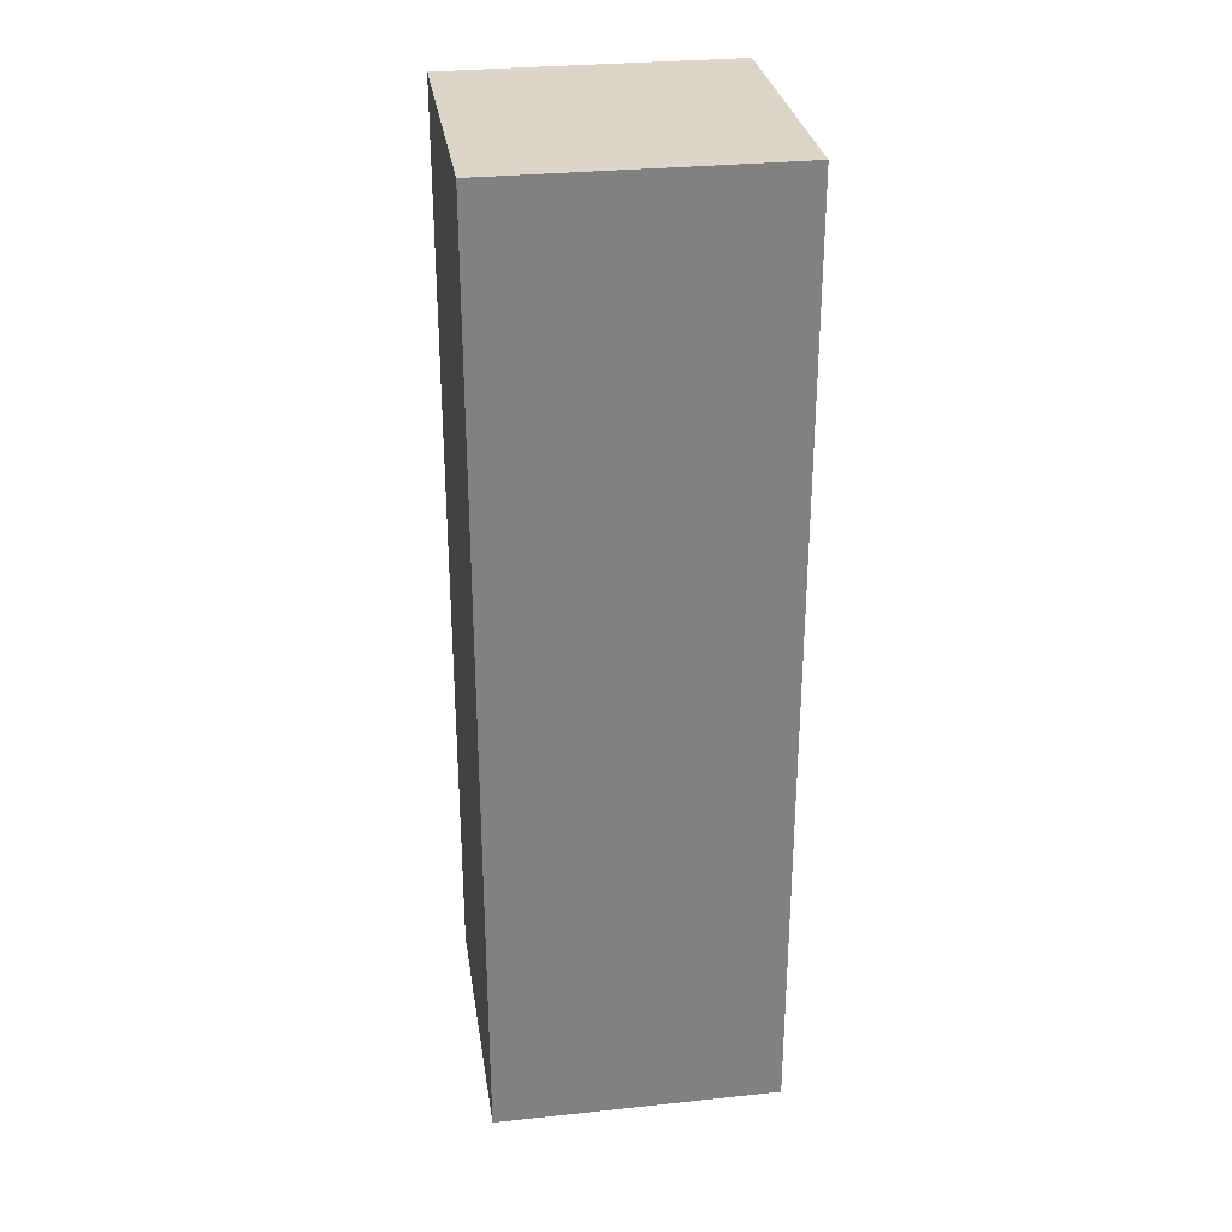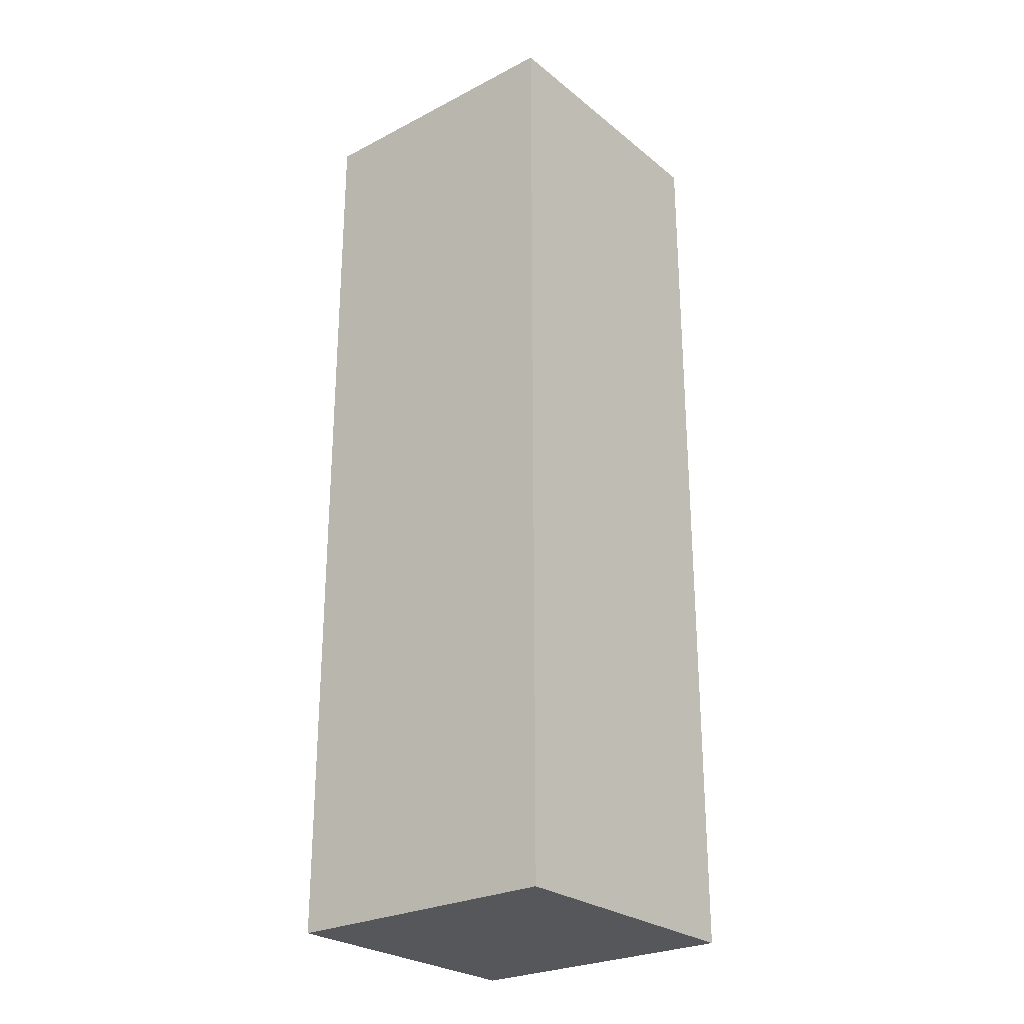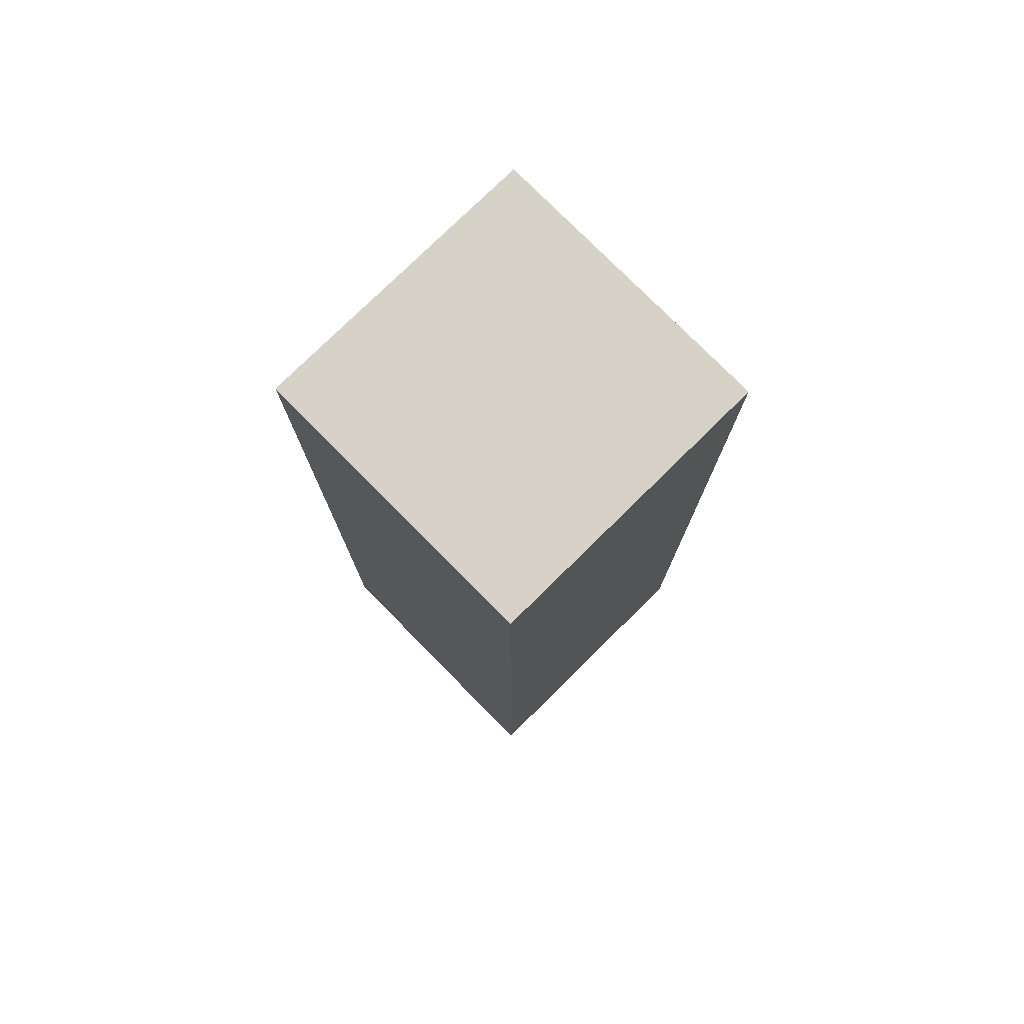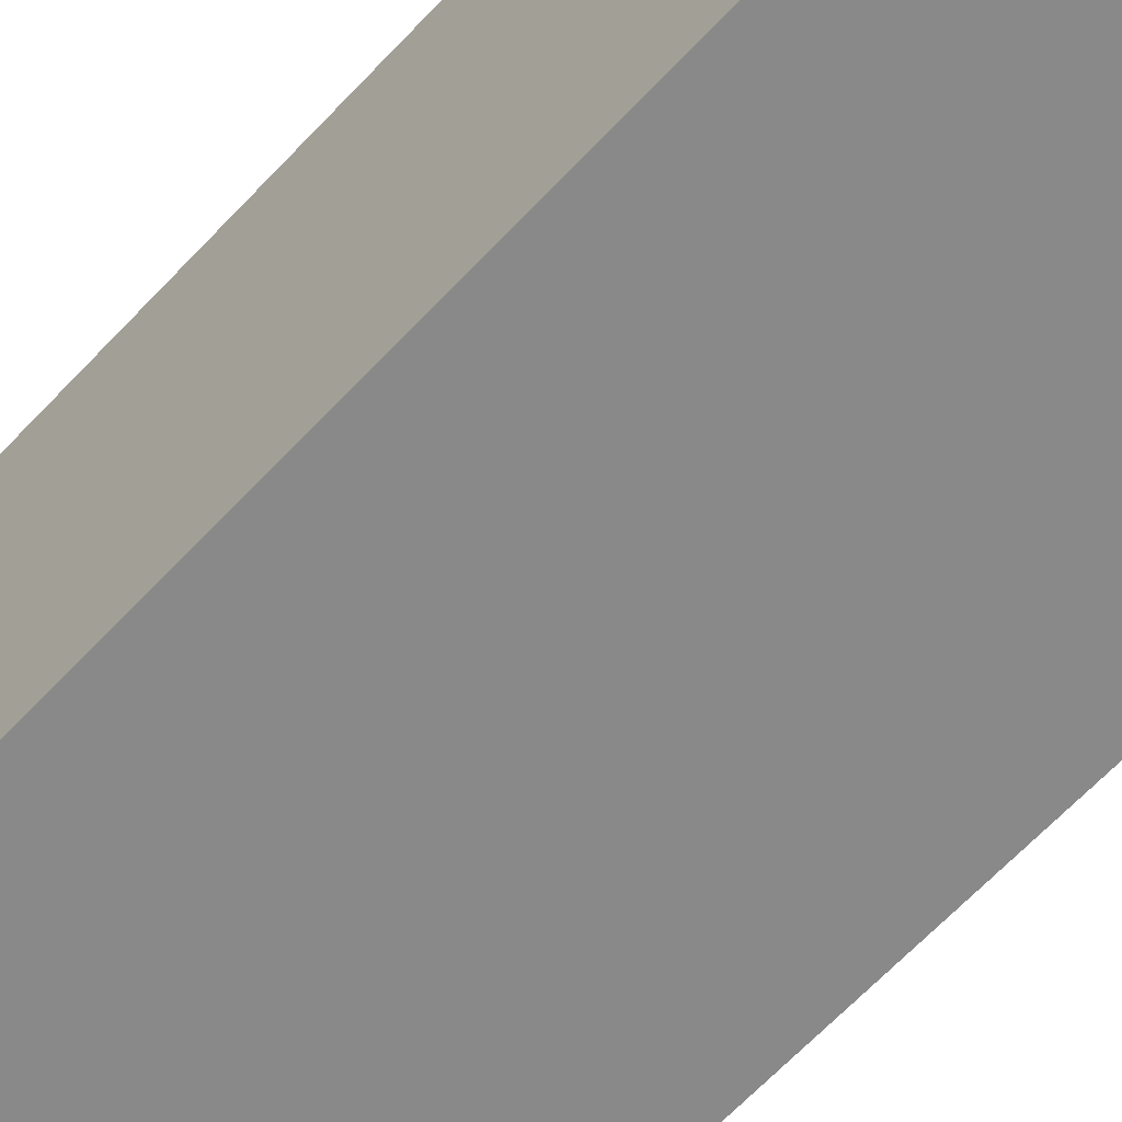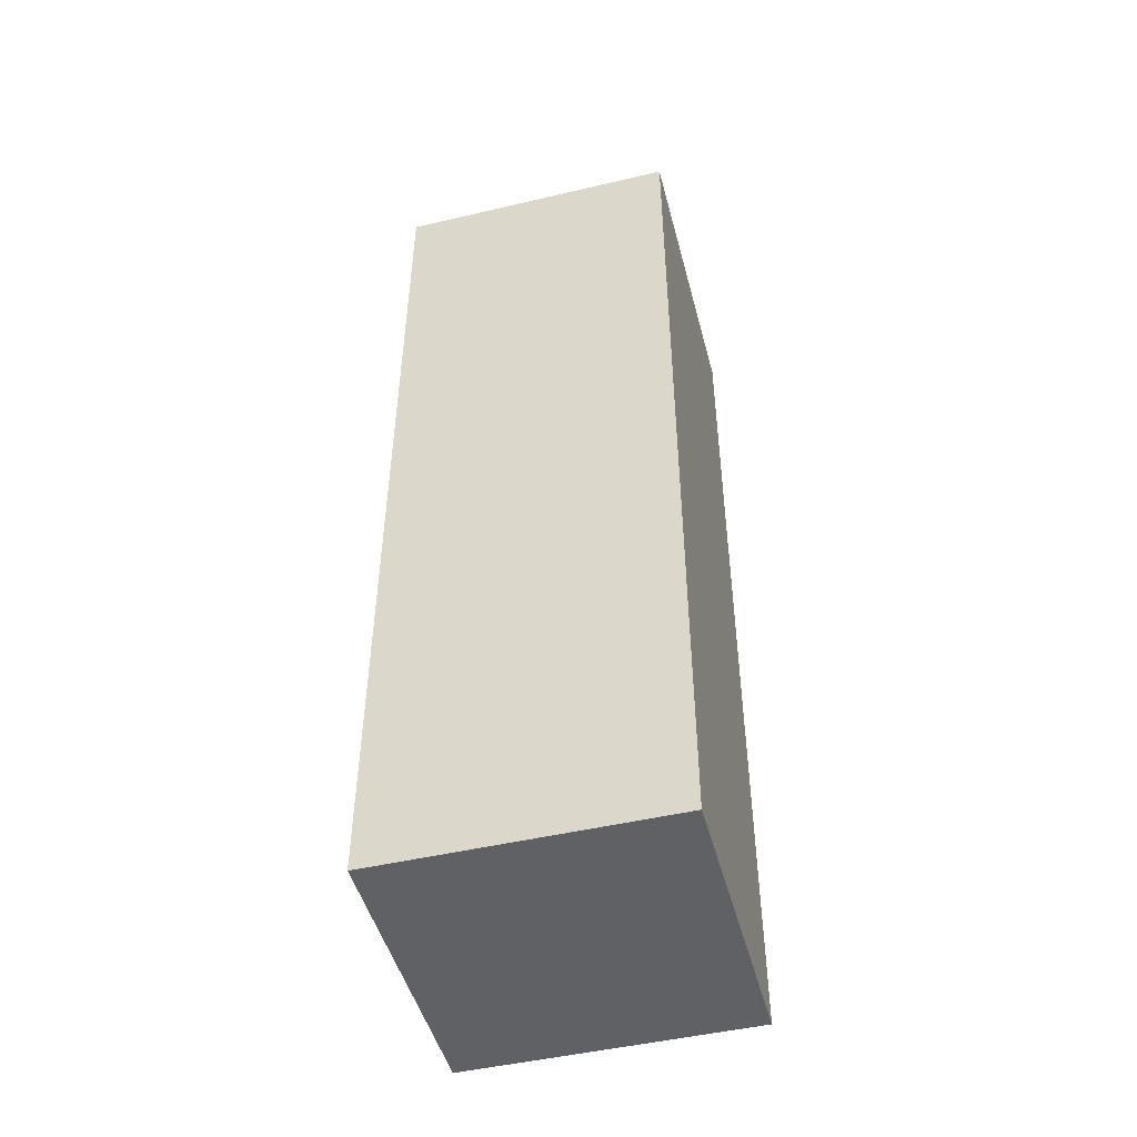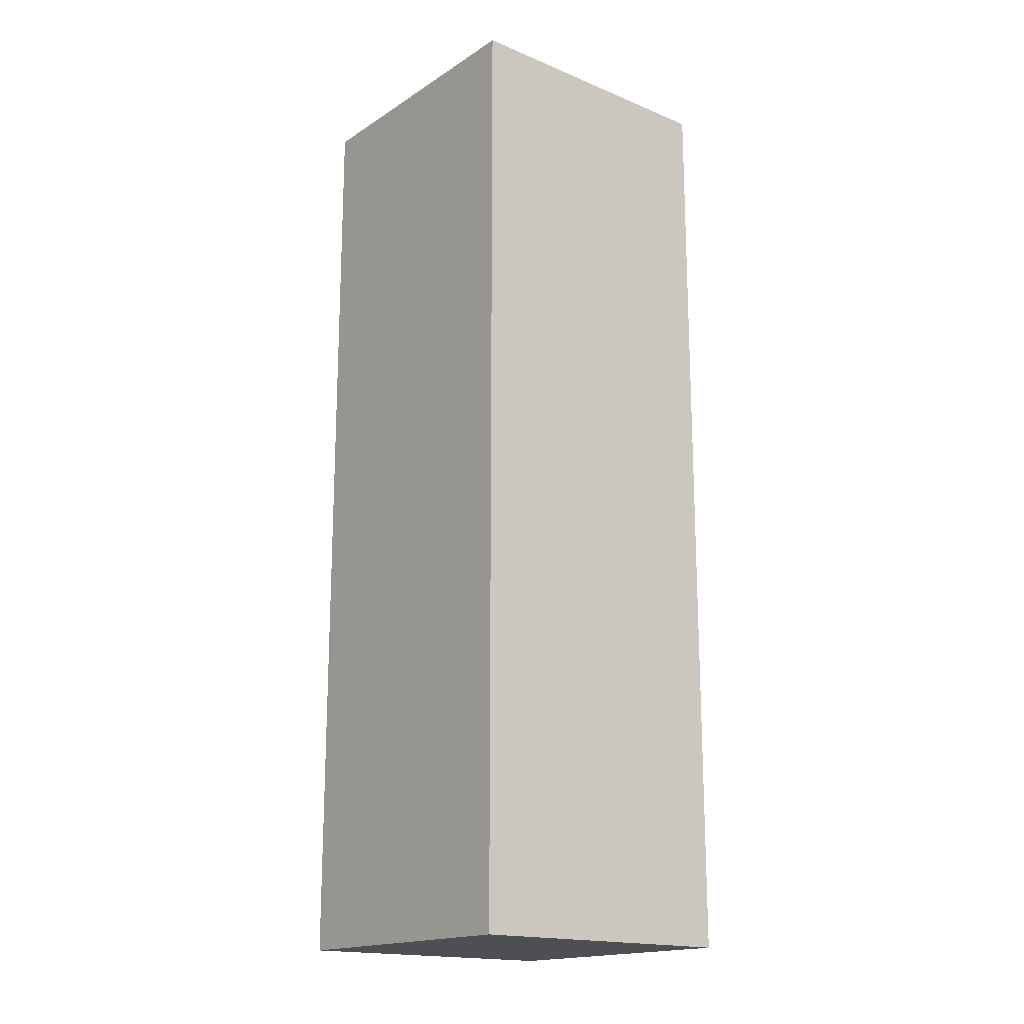
<metadata>
{"format":"obj","ext":"obj","renderer":"f3d","projection":"perspective","resolution":1024,"background":"white","views":[{"elev":30.1,"azim":-98.7,"up":"+Y"},{"elev":-26.4,"azim":129.0,"up":"+Y"},{"elev":77.3,"azim":-134.6,"up":"+Y"},{"elev":-63.1,"azim":-42.7,"up":"+Z"},{"elev":-48.3,"azim":14.7,"up":"+Y"},{"elev":-17.5,"azim":-129.0,"up":"+Y"}]}
</metadata>
<code>
o ObstacleWall_1_Cube.002
v -2.078 -2.547 2.078
v -2.078 11.21 2.078
v -2.078 -2.547 -2.078
v -2.078 11.21 -2.078
v 2.078 -2.547 2.078
v 2.078 11.21 2.078
v 2.078 -2.547 -2.078
v 2.078 11.21 -2.078
g ObstacleWall_1_Cube.002_ObstacleWall_1mat
f 4 1 2
f 8 3 4
f 6 7 8
f 2 5 6
f 3 5 1
f 8 2 6
f 4 3 1
f 8 7 3
f 6 5 7
f 2 1 5
f 3 7 5
f 8 4 2

</code>
